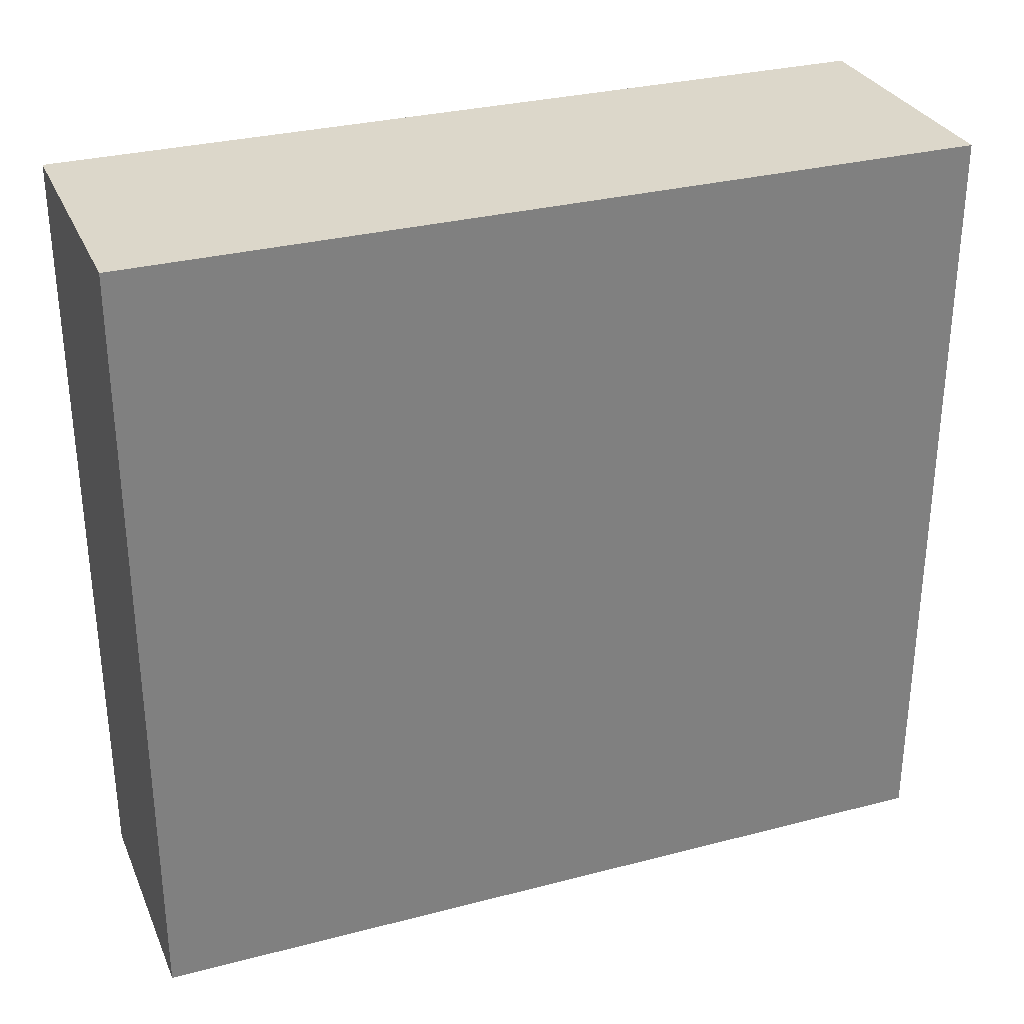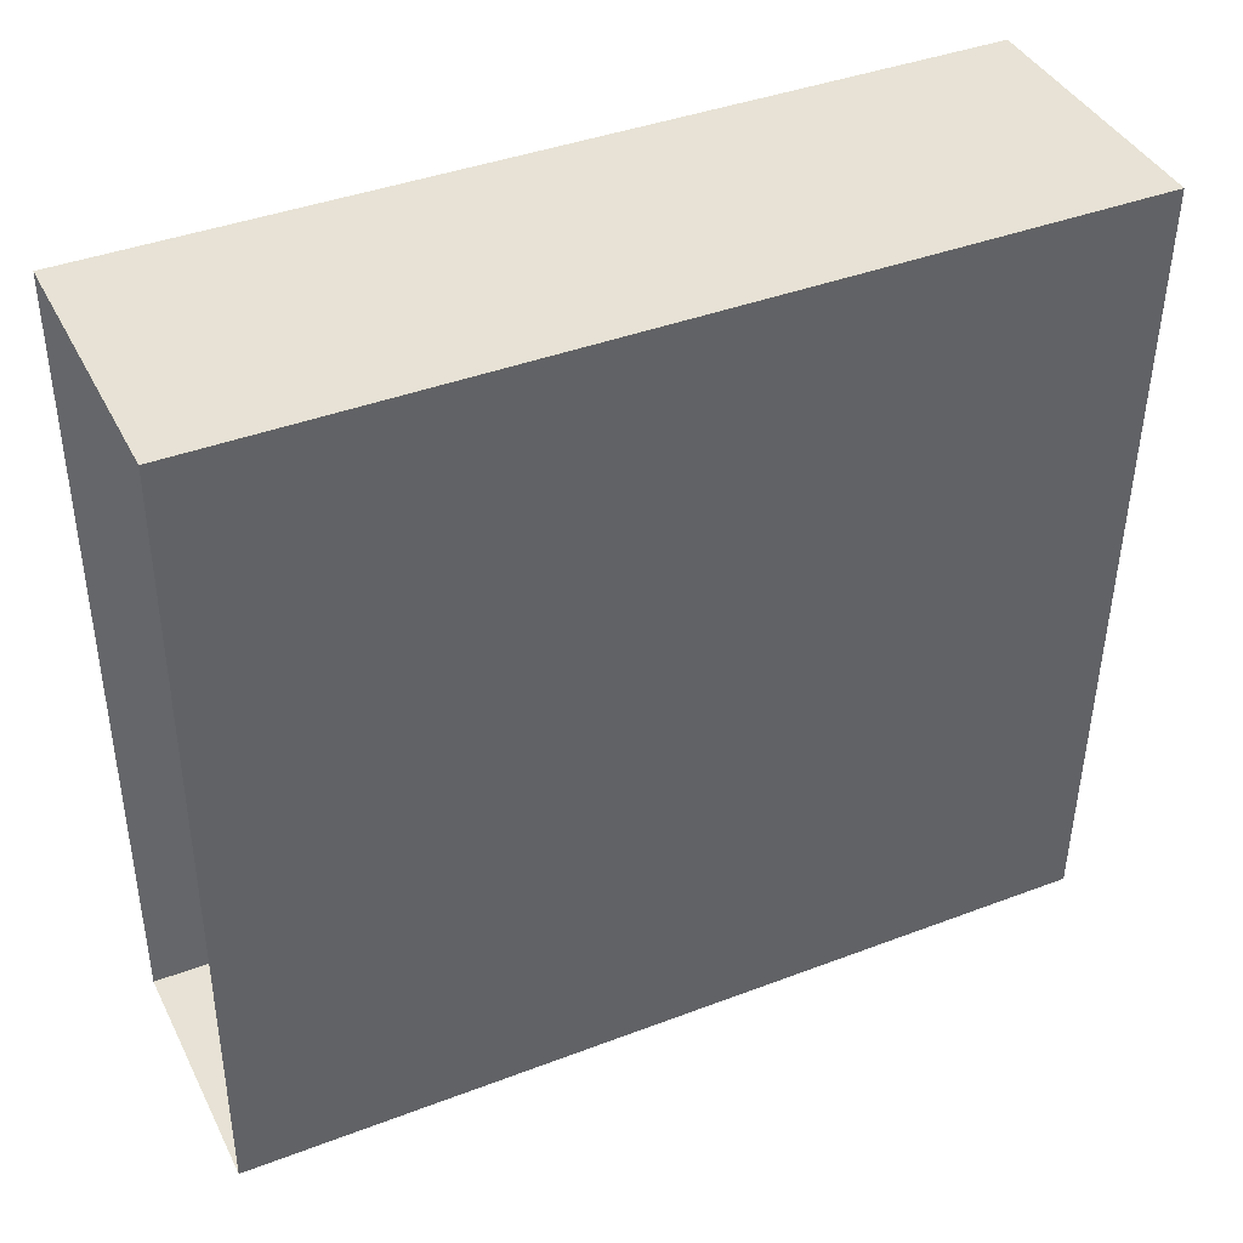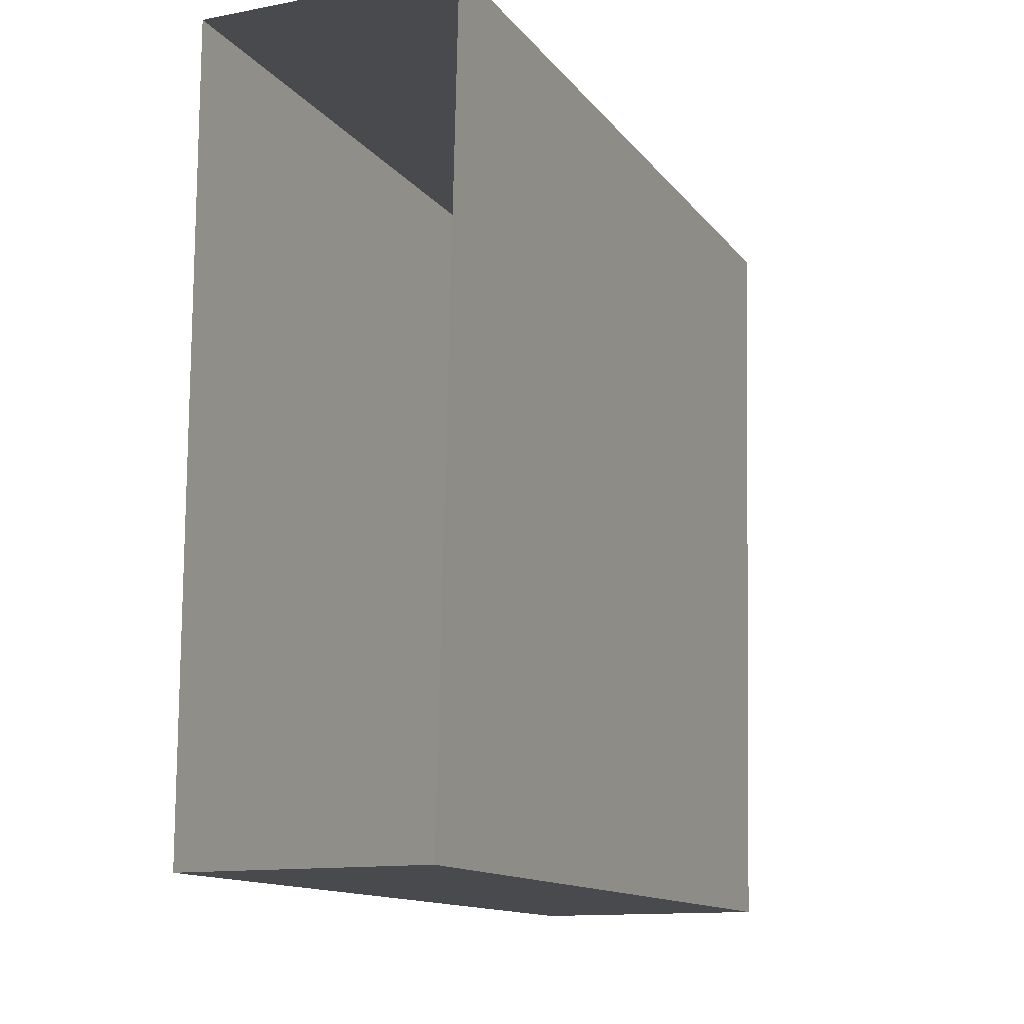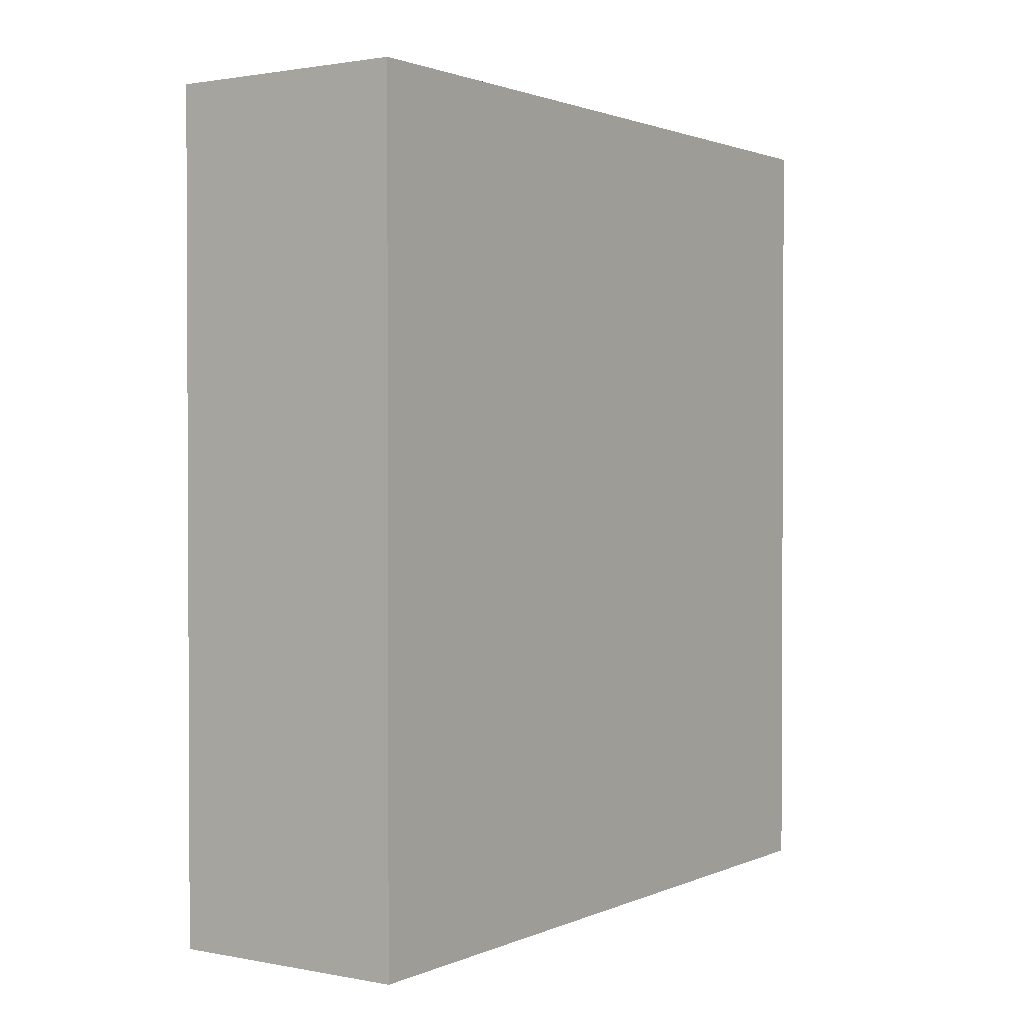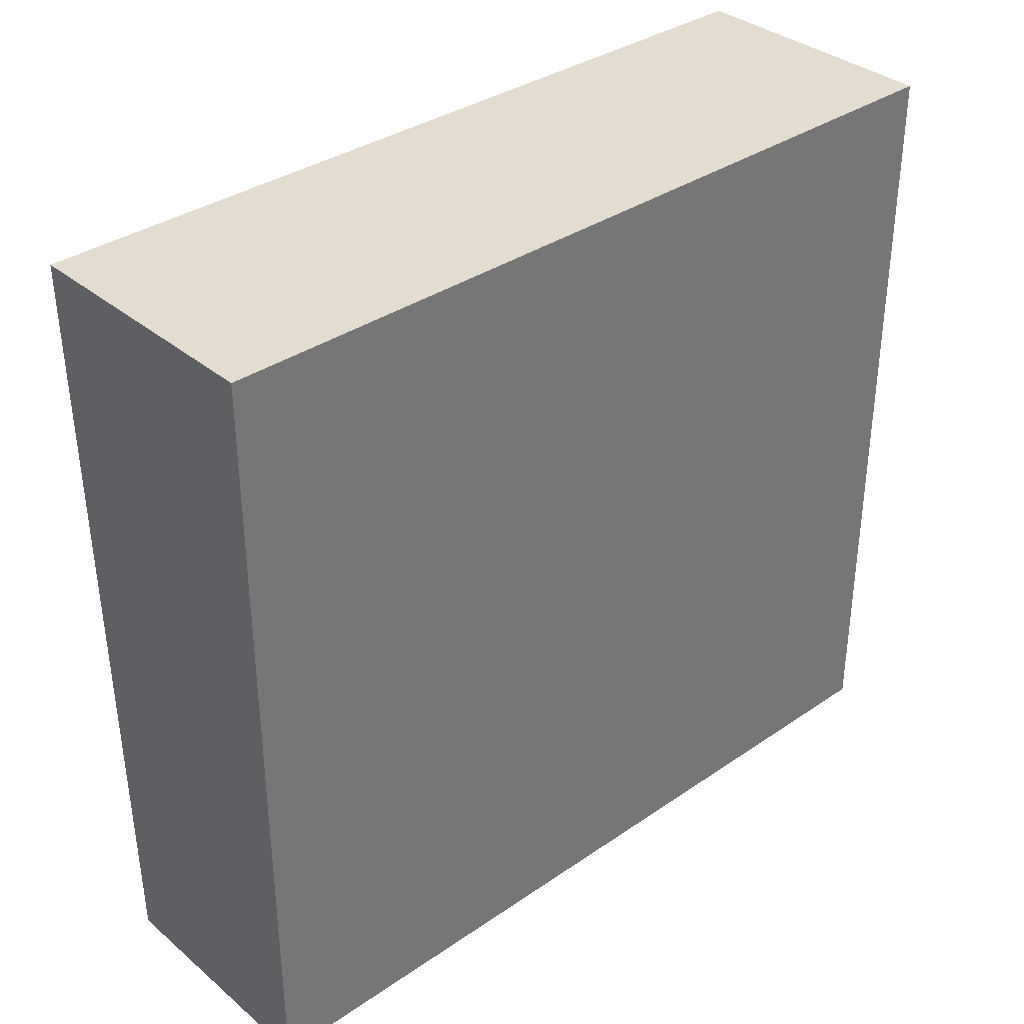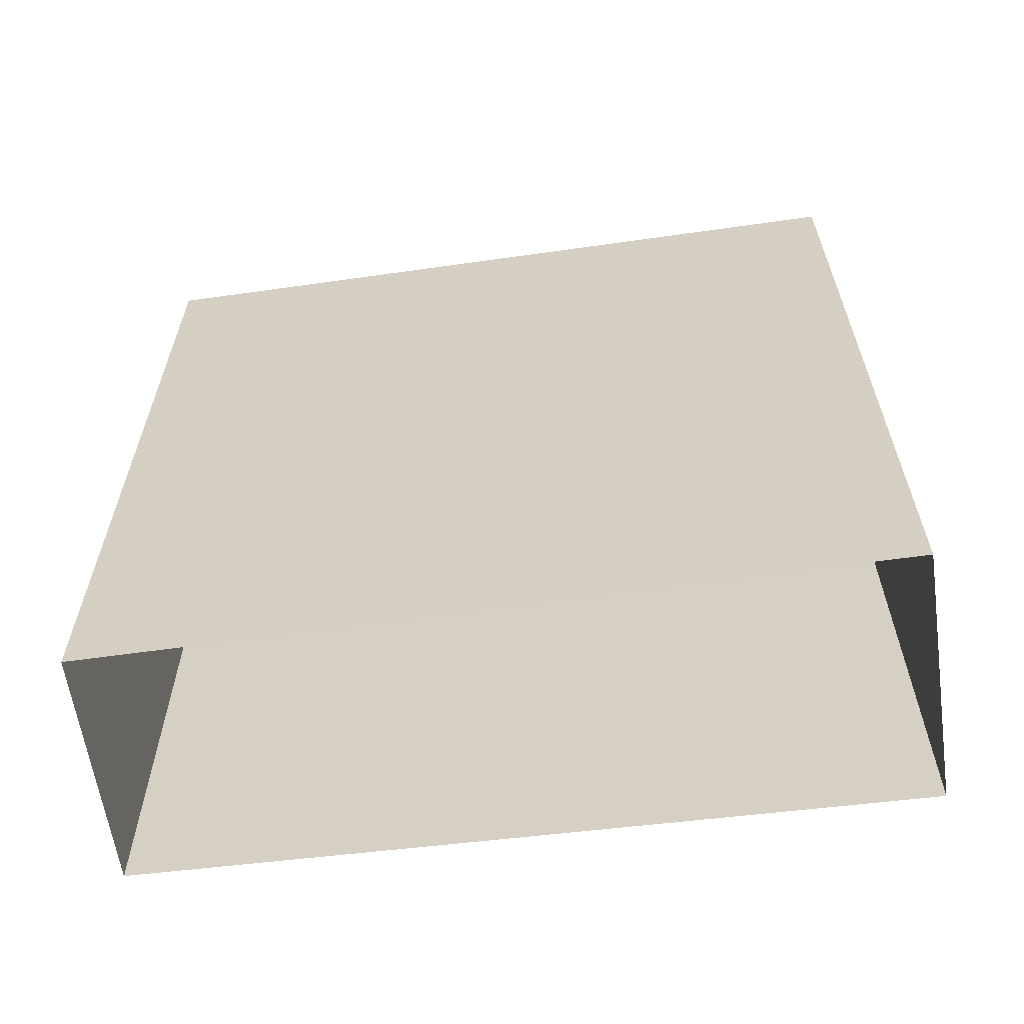
<metadata>
{"format":"obj","ext":"obj","renderer":"f3d","projection":"perspective","resolution":1024,"background":"white","views":[{"elev":30.4,"azim":-110.7,"up":"+Z"},{"elev":40.5,"azim":65.0,"up":"+Z"},{"elev":-13.1,"azim":23.4,"up":"+Z"},{"elev":1.5,"azim":-145.7,"up":"+Y"},{"elev":35.1,"azim":-132.3,"up":"+Z"},{"elev":-61.5,"azim":-81.8,"up":"+Y"}]}
</metadata>
<code>
v 7 0 18
v 6 0 -26.75
v -8 0 -26.75
v -8 0 18
v 7 0 18
v 7 48 18
v 6 48 -26.75
v -8 48 -26.75
v -8 48 18
v 7 48 18
v 7 48 18
v 6.5 48 -4.375
v 6 48 -26.75
v -1 48 -26.75
v -8 48 -26.75
v -8 48 -4.375
v -8 48 18
v -0.5 48 18
v 3.25 48 18
v 6.25 48 -15.56
v -8 48 -15.56
v 6.75 48 6.812
v -8 48 6.812
v 6.875 48 12.41
v 1.375 48 12.81
f 6 1 2
f 2 7 6
f 7 2 3
f 3 8 7
f 8 3 4
f 4 9 8
f 9 4 5
f 5 10 9
f 10 5 1
f 1 6 10
f 13 14 20
f 12 20 16
f 14 15 21
f 14 21 20
f 16 20 21
f 12 16 23
f 12 23 22
f 11 24 19
f 17 18 25
f 17 25 23
f 18 19 25
f 19 24 25
f 22 23 25
f 22 25 24

</code>
